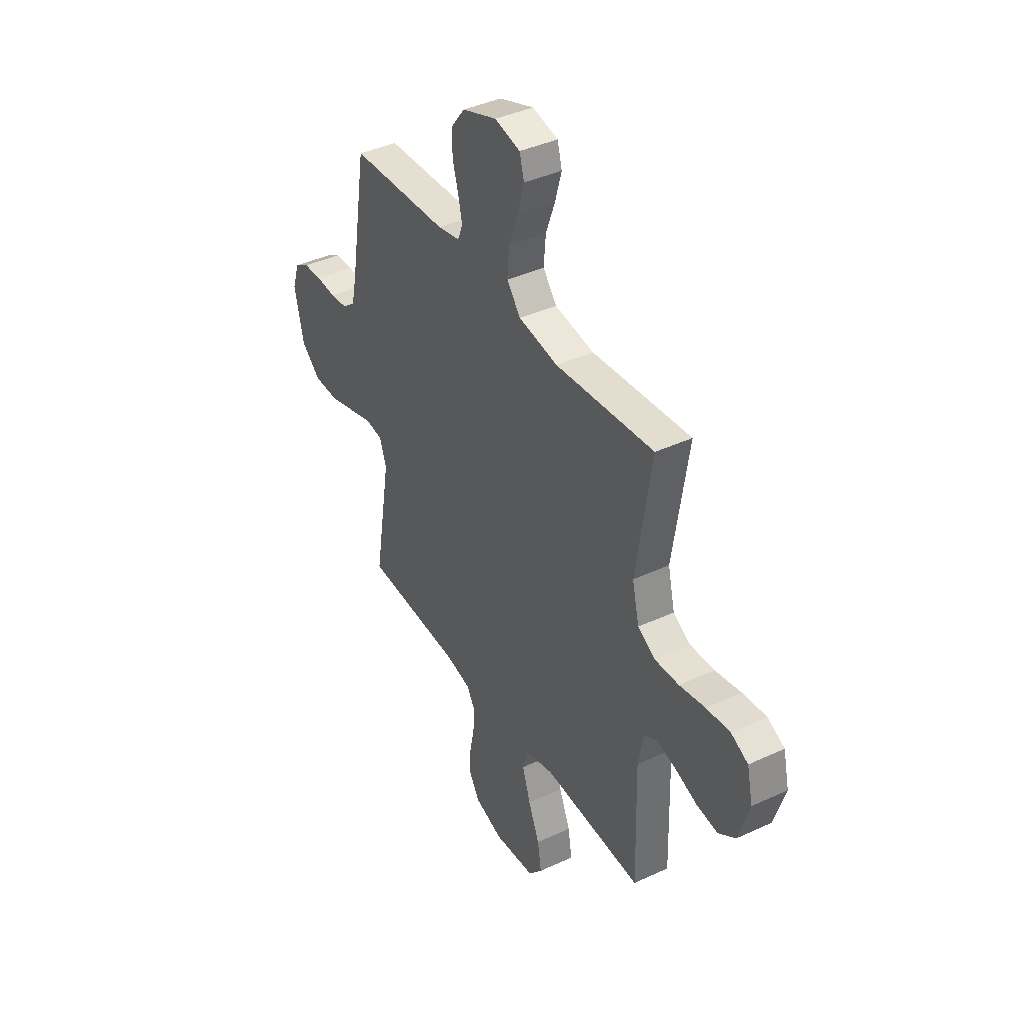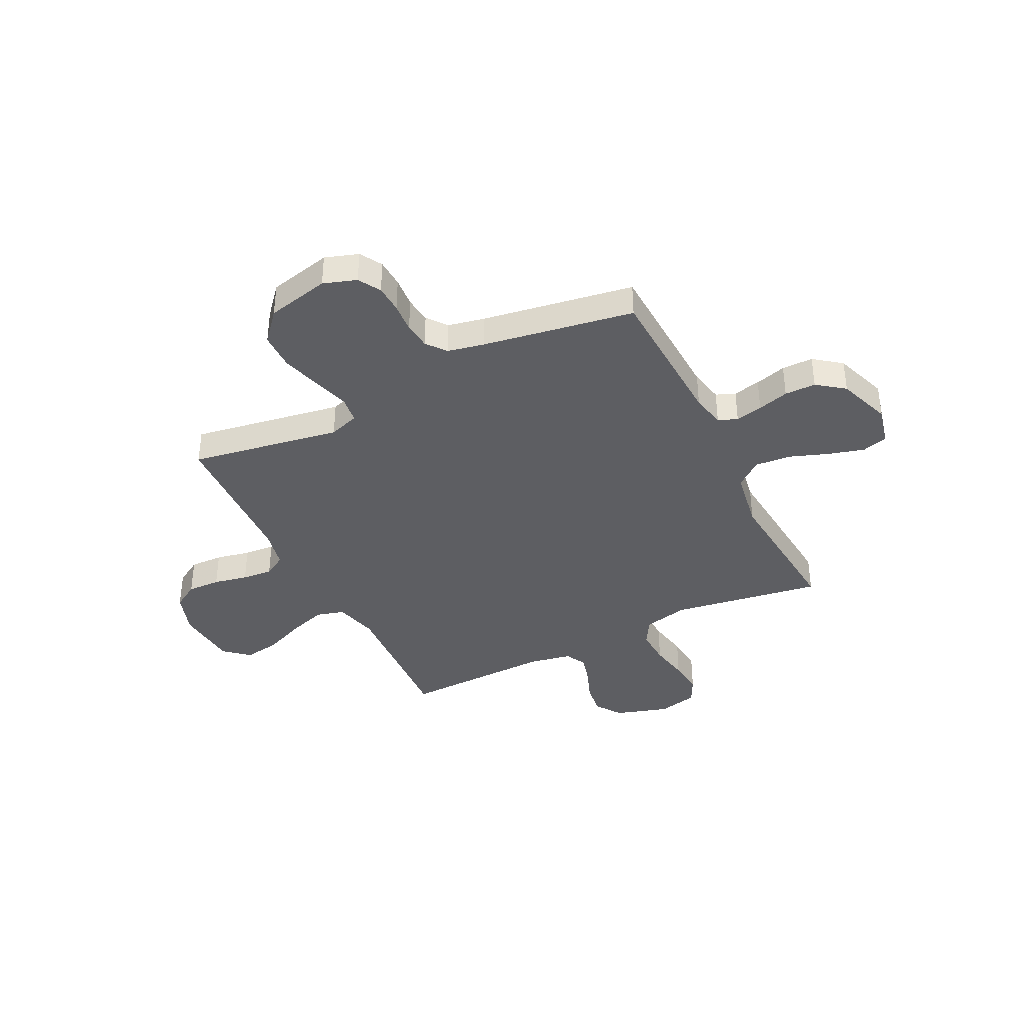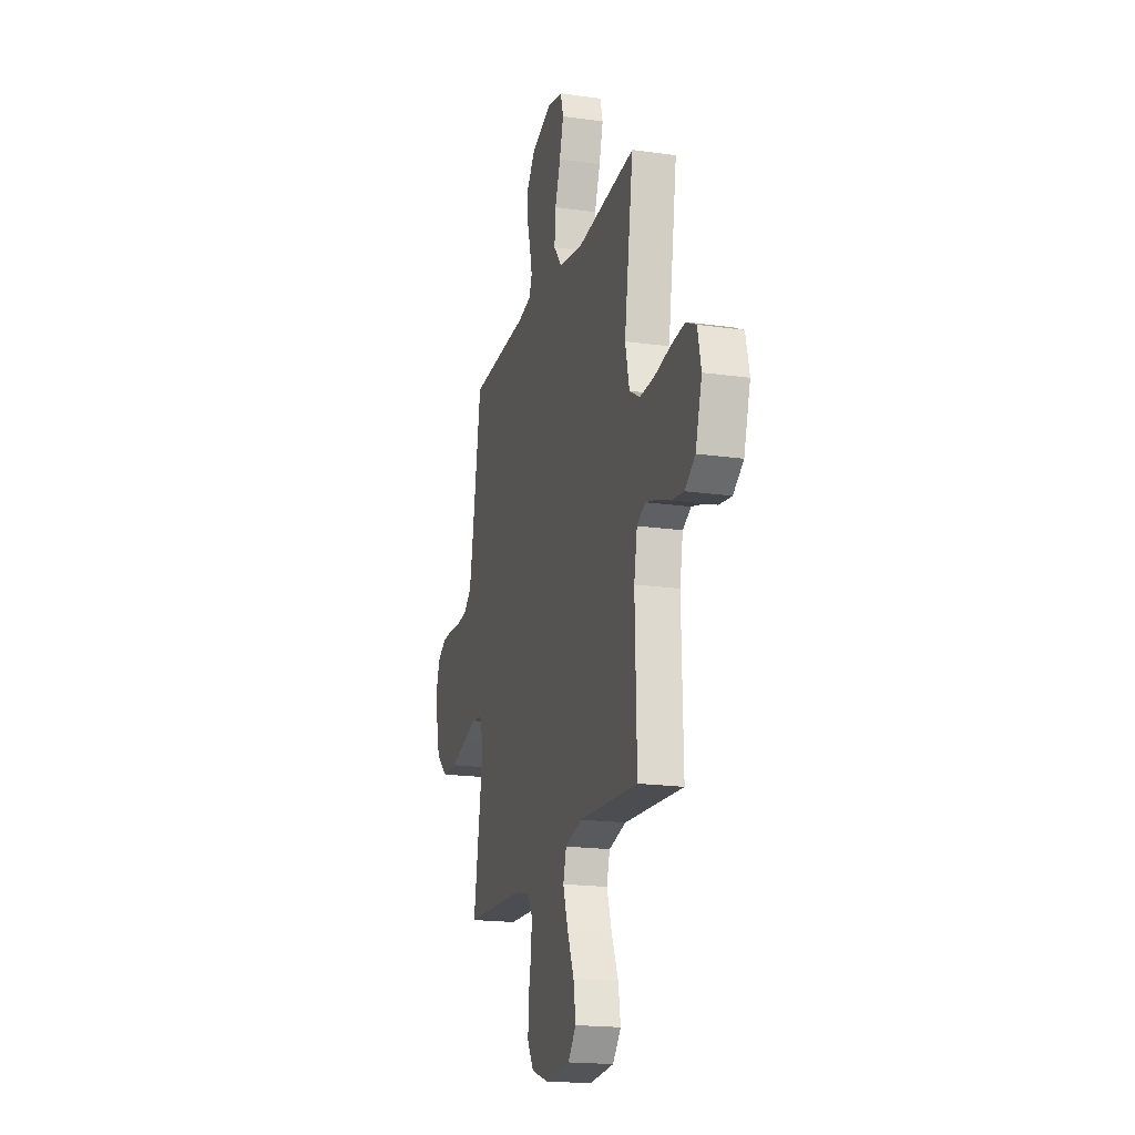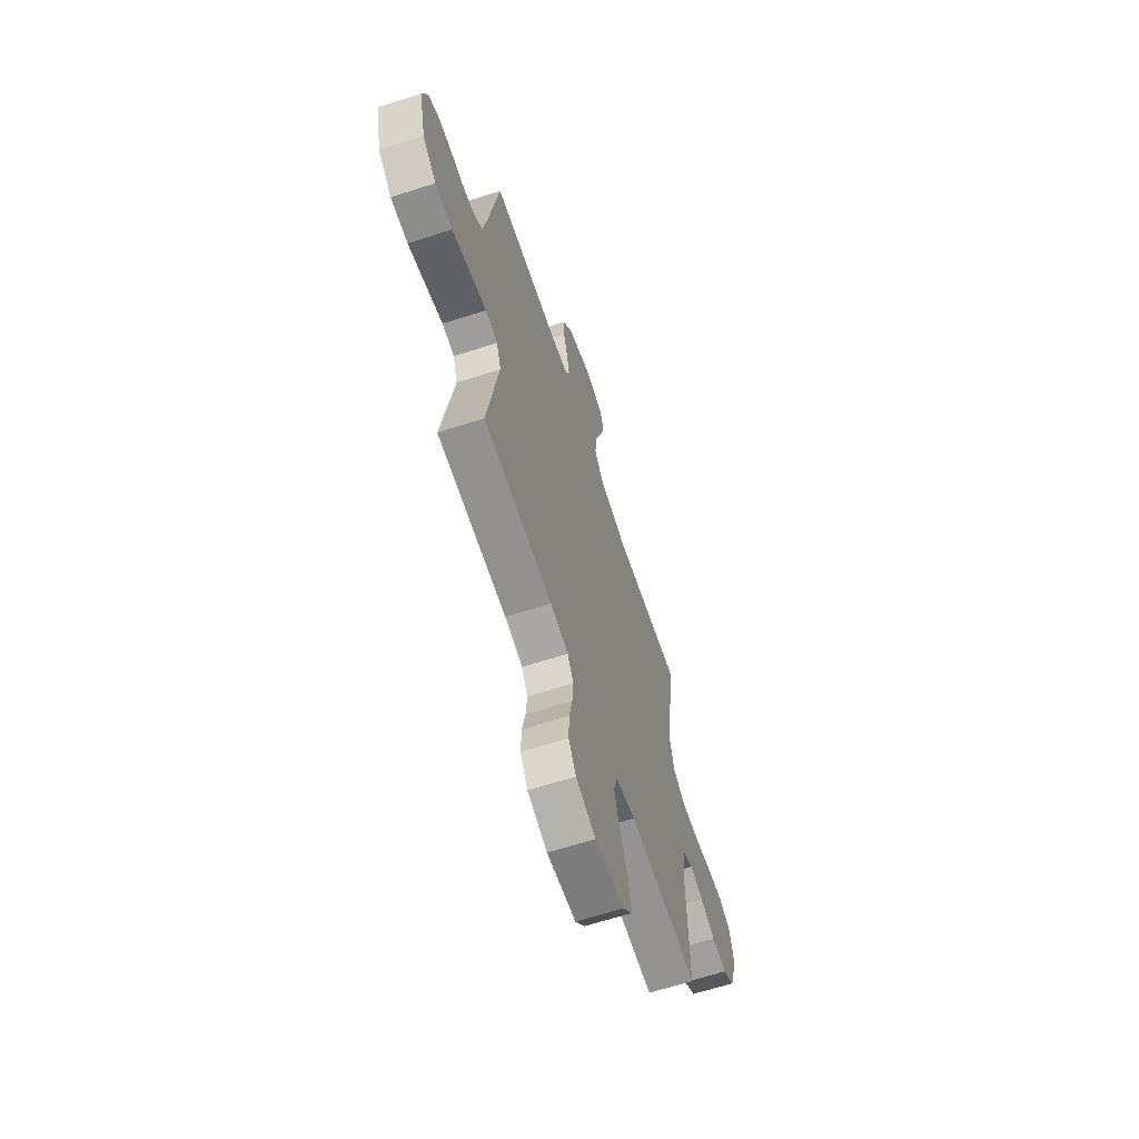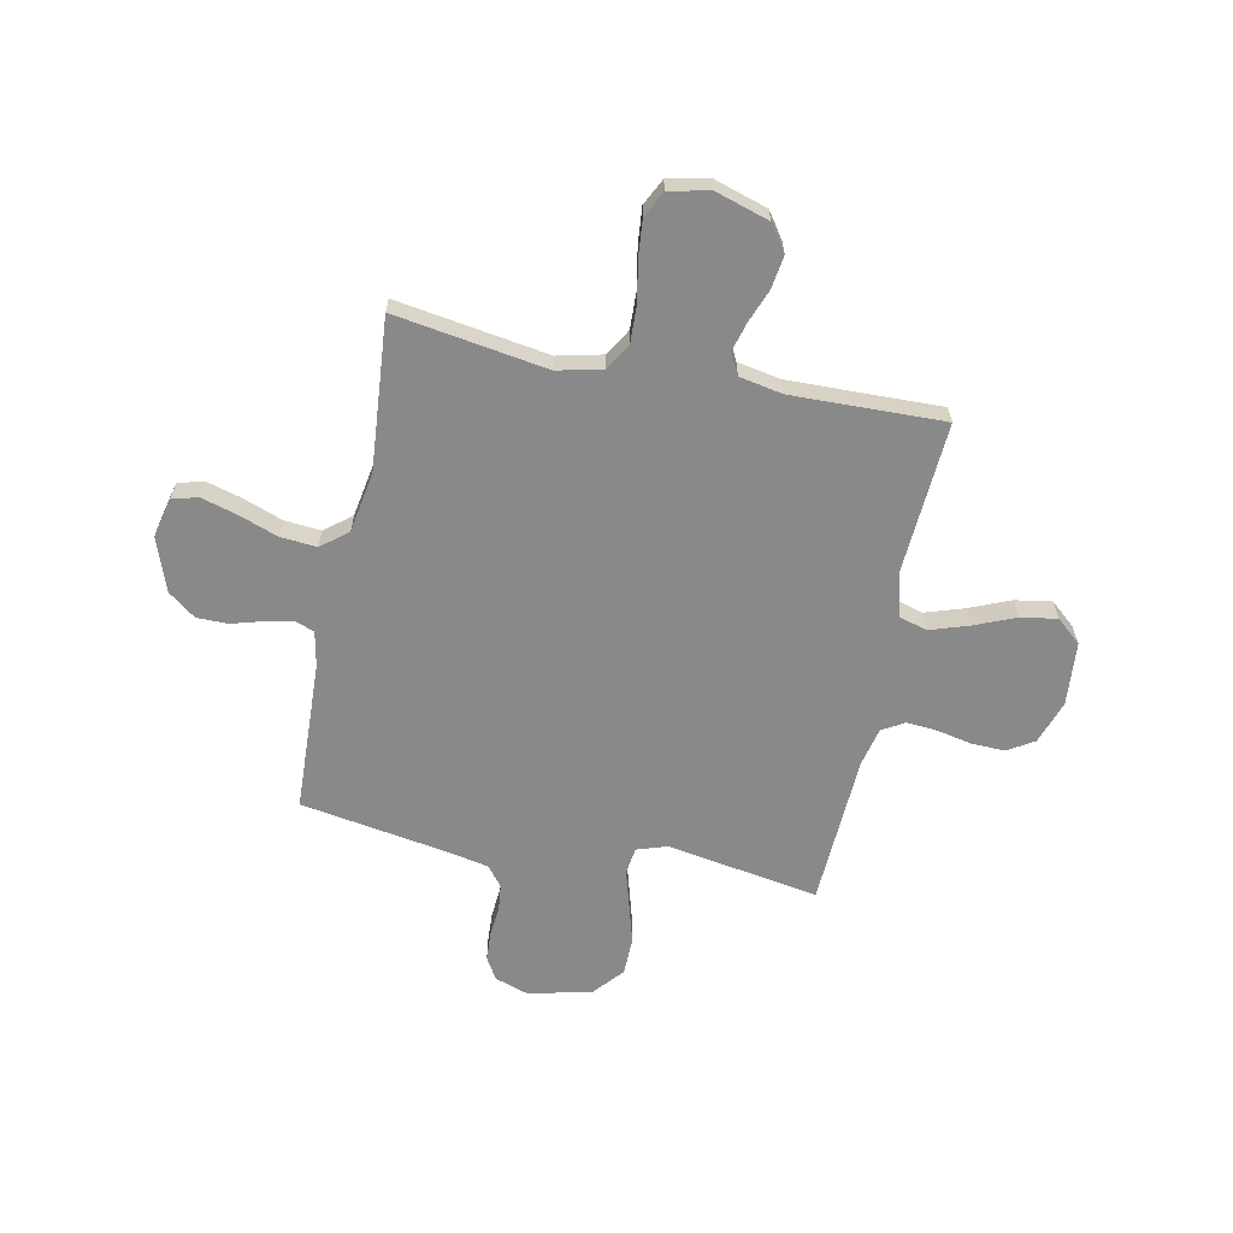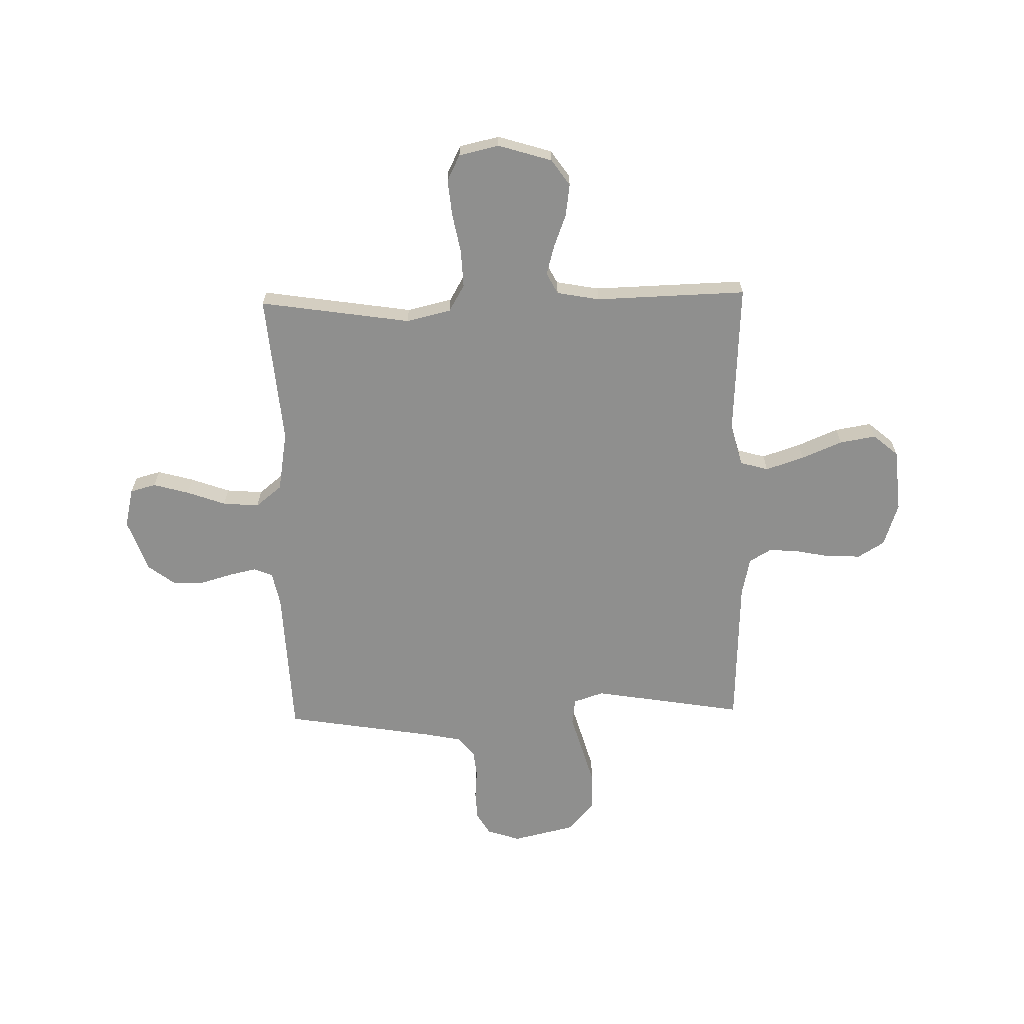
<metadata>
{"format":"obj","ext":"obj","renderer":"f3d","projection":"perspective","resolution":1024,"background":"white","views":[{"elev":40.1,"azim":60.2,"up":"+Z"},{"elev":-38.3,"azim":-63.6,"up":"+Y"},{"elev":-18.7,"azim":74.8,"up":"+Z"},{"elev":-63.8,"azim":-71.9,"up":"+Z"},{"elev":-63.0,"azim":78.3,"up":"+Y"},{"elev":-65.2,"azim":91.4,"up":"+Y"}]}
</metadata>
<code>
v -0.5 0.07 -0.5
v -0.45 0.07 -0.2
v -0.47 0.07 -0.14
v -0.523 0.07 -0.133
v -0.595 0.07 -0.154
v -0.675 0.07 -0.177
v -0.75 0.07 -0.176
v -0.809 0.07 -0.125
v -0.838 0.07 0
v -0.816 0.07 0.066
v -0.772 0.07 0.092
v -0.716 0.07 0.095
v -0.656 0.07 0.09
v -0.603 0.07 0.096
v -0.564 0.07 0.127
v -0.549 0.07 0.2
v -0.5 0.07 0.5
v -0.2 0.07 0.513
v -0.132 0.07 0.527
v -0.117 0.07 0.565
v -0.129 0.07 0.619
v -0.147 0.07 0.681
v -0.147 0.07 0.743
v -0.106 0.07 0.797
v 0 0.07 0.835
v 0.078 0.07 0.817
v 0.092 0.07 0.766
v 0.072 0.07 0.695
v 0.044 0.07 0.618
v 0.038 0.07 0.546
v 0.08 0.07 0.494
v 0.2 0.07 0.474
v 0.5 0.07 0.5
v 0.454 0.07 0.2
v 0.475 0.07 0.111
v 0.528 0.07 0.08
v 0.602 0.07 0.083
v 0.681 0.07 0.098
v 0.753 0.07 0.105
v 0.805 0.07 0.079
v 0.823 0.07 0
v 0.79 0.07 -0.107
v 0.738 0.07 -0.143
v 0.674 0.07 -0.134
v 0.608 0.07 -0.109
v 0.55 0.07 -0.093
v 0.508 0.07 -0.115
v 0.492 0.07 -0.2
v 0.5 0.07 -0.5
v 0.2 0.07 -0.483
v 0.113 0.07 -0.505
v 0.097 0.07 -0.561
v 0.122 0.07 -0.637
v 0.156 0.07 -0.718
v 0.168 0.07 -0.79
v 0.126 0.07 -0.839
v 0 0.07 -0.85
v -0.086 0.07 -0.821
v -0.118 0.07 -0.769
v -0.116 0.07 -0.703
v -0.102 0.07 -0.635
v -0.097 0.07 -0.574
v -0.123 0.07 -0.53
v -0.2 0.07 -0.513
v -0.5 0 -0.5
v -0.45 0 -0.2
v -0.47 0 -0.14
v -0.523 0 -0.133
v -0.595 0 -0.154
v -0.675 0 -0.177
v -0.75 0 -0.176
v -0.809 0 -0.125
v -0.838 0 0
v -0.816 0 0.066
v -0.772 0 0.092
v -0.716 0 0.095
v -0.656 0 0.09
v -0.603 0 0.096
v -0.564 0 0.127
v -0.549 0 0.2
v -0.5 0 0.5
v -0.2 0 0.513
v -0.132 0 0.527
v -0.117 0 0.565
v -0.129 0 0.619
v -0.147 0 0.681
v -0.147 0 0.743
v -0.106 0 0.797
v 0 0 0.835
v 0.078 0 0.817
v 0.092 0 0.766
v 0.072 0 0.695
v 0.044 0 0.618
v 0.038 0 0.546
v 0.08 0 0.494
v 0.2 0 0.474
v 0.5 0 0.5
v 0.454 0 0.2
v 0.475 0 0.111
v 0.528 0 0.08
v 0.602 0 0.083
v 0.681 0 0.098
v 0.753 0 0.105
v 0.805 0 0.079
v 0.823 0 0
v 0.79 0 -0.107
v 0.738 0 -0.143
v 0.674 0 -0.134
v 0.608 0 -0.109
v 0.55 0 -0.093
v 0.508 0 -0.115
v 0.492 0 -0.2
v 0.5 0 -0.5
v 0.2 0 -0.483
v 0.113 0 -0.505
v 0.097 0 -0.561
v 0.122 0 -0.637
v 0.156 0 -0.718
v 0.168 0 -0.79
v 0.126 0 -0.839
v 0 0 -0.85
v -0.086 0 -0.821
v -0.118 0 -0.769
v -0.116 0 -0.703
v -0.102 0 -0.635
v -0.097 0 -0.574
v -0.123 0 -0.53
v -0.2 0 -0.513
f 58 59 60 61
f 58 61 62
f 57 58 62
f 56 57 62
f 53 54 55 56
f 52 53 56 62
f 51 52 62 63
f 48 49 50
f 47 48 50 51
f 42 43 44 45
f 42 45 46
f 41 42 46
f 40 41 46
f 37 38 39 40
f 36 37 40 46
f 35 36 46 47
f 32 33 34
f 31 32 34 35
f 26 27 28 29
f 24 25 26 29
f 24 29 30
f 21 22 23 24
f 20 21 24 30
f 19 20 30 31
f 16 17 18
f 15 16 18 19
f 10 11 12 13
f 10 13 14
f 9 10 14
f 8 9 14
f 7 8 14 15
f 4 5 6 7
f 64 1 2
f 64 2 3
f 63 64 3
f 51 63 3
f 47 51 3
f 35 47 3 4
f 15 19 31 35
f 4 7 15 35
f 125 124 123 122
f 126 125 122
f 126 122 121
f 126 121 120
f 120 119 118 117
f 126 120 117 116
f 127 126 116 115
f 114 113 112
f 115 114 112 111
f 109 108 107 106
f 110 109 106
f 110 106 105
f 110 105 104
f 104 103 102 101
f 110 104 101 100
f 111 110 100 99
f 98 97 96
f 99 98 96 95
f 93 92 91 90
f 93 90 89 88
f 94 93 88
f 88 87 86 85
f 94 88 85 84
f 95 94 84 83
f 82 81 80
f 83 82 80 79
f 77 76 75 74
f 78 77 74
f 78 74 73
f 78 73 72
f 79 78 72 71
f 71 70 69 68
f 66 65 128
f 67 66 128
f 67 128 127
f 67 127 115
f 67 115 111
f 68 67 111 99
f 99 95 83 79
f 99 79 71 68
f 1 65 66 2
f 2 66 67 3
f 3 67 68 4
f 4 68 69 5
f 5 69 70 6
f 6 70 71 7
f 7 71 72 8
f 8 72 73 9
f 9 73 74 10
f 10 74 75 11
f 11 75 76 12
f 12 76 77 13
f 13 77 78 14
f 14 78 79 15
f 15 79 80 16
f 16 80 81 17
f 17 81 82 18
f 18 82 83 19
f 19 83 84 20
f 20 84 85 21
f 21 85 86 22
f 22 86 87 23
f 23 87 88 24
f 24 88 89 25
f 25 89 90 26
f 26 90 91 27
f 27 91 92 28
f 28 92 93 29
f 29 93 94 30
f 30 94 95 31
f 31 95 96 32
f 32 96 97 33
f 33 97 98 34
f 34 98 99 35
f 35 99 100 36
f 36 100 101 37
f 37 101 102 38
f 38 102 103 39
f 39 103 104 40
f 40 104 105 41
f 41 105 106 42
f 42 106 107 43
f 43 107 108 44
f 44 108 109 45
f 45 109 110 46
f 46 110 111 47
f 47 111 112 48
f 48 112 113 49
f 49 113 114 50
f 50 114 115 51
f 51 115 116 52
f 52 116 117 53
f 53 117 118 54
f 54 118 119 55
f 55 119 120 56
f 56 120 121 57
f 57 121 122 58
f 58 122 123 59
f 59 123 124 60
f 60 124 125 61
f 61 125 126 62
f 62 126 127 63
f 63 127 128 64
f 64 128 65 1

</code>
